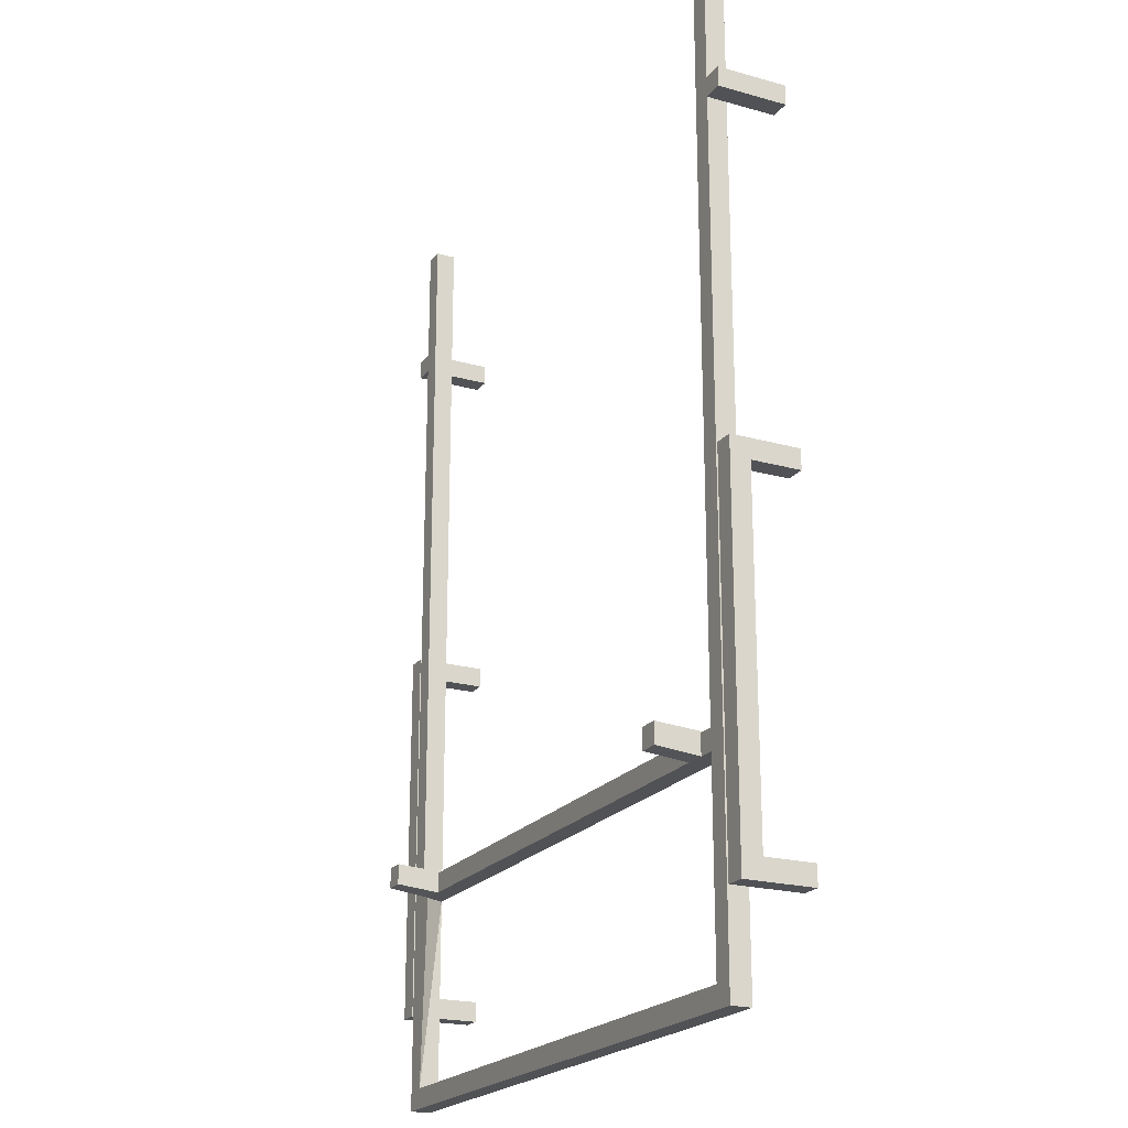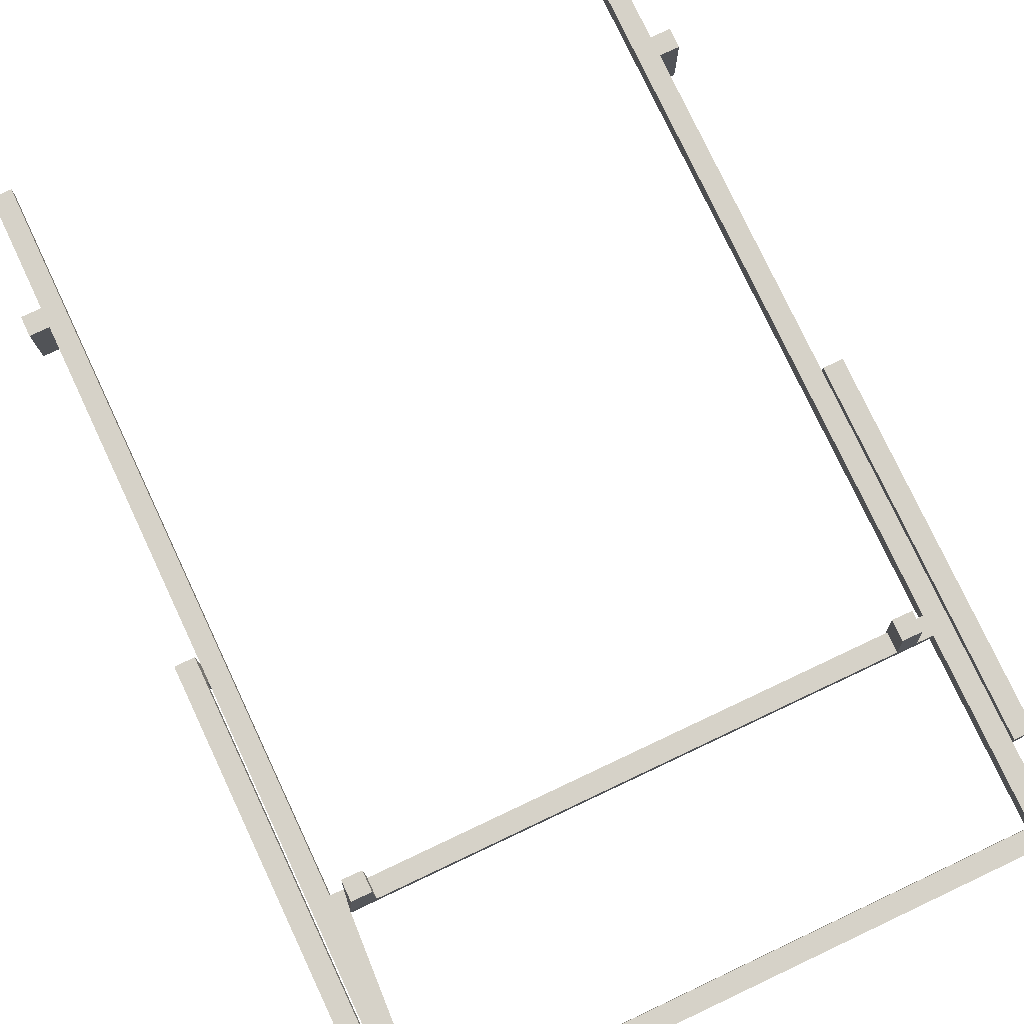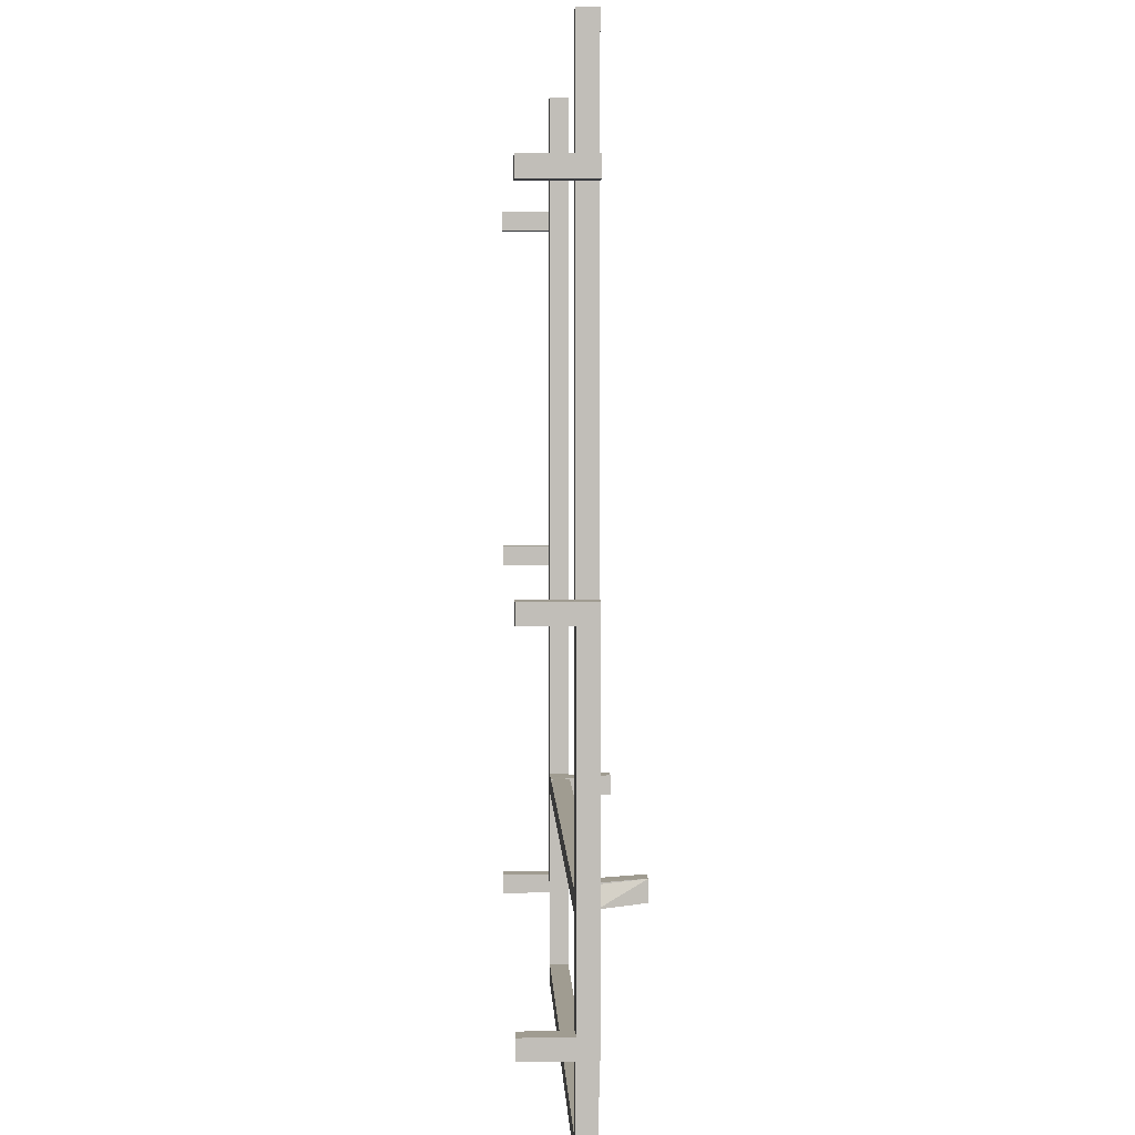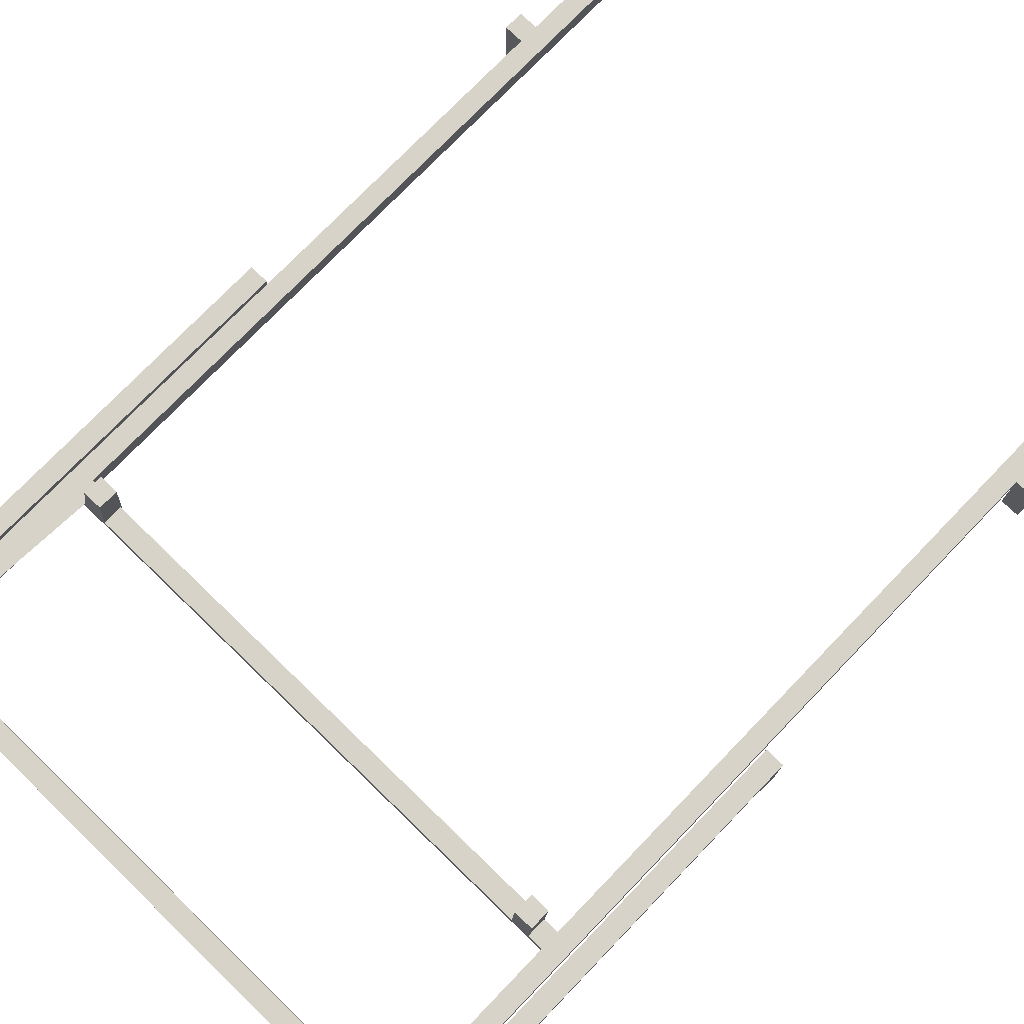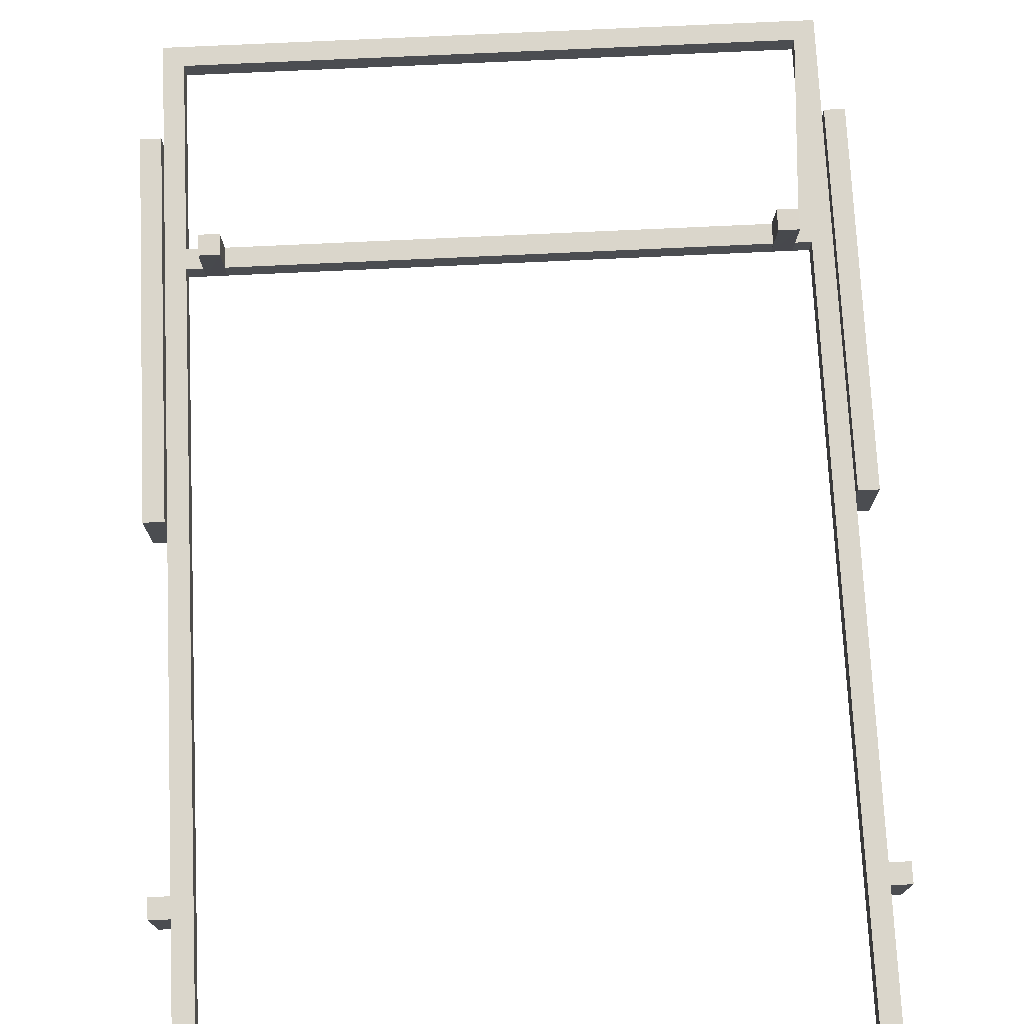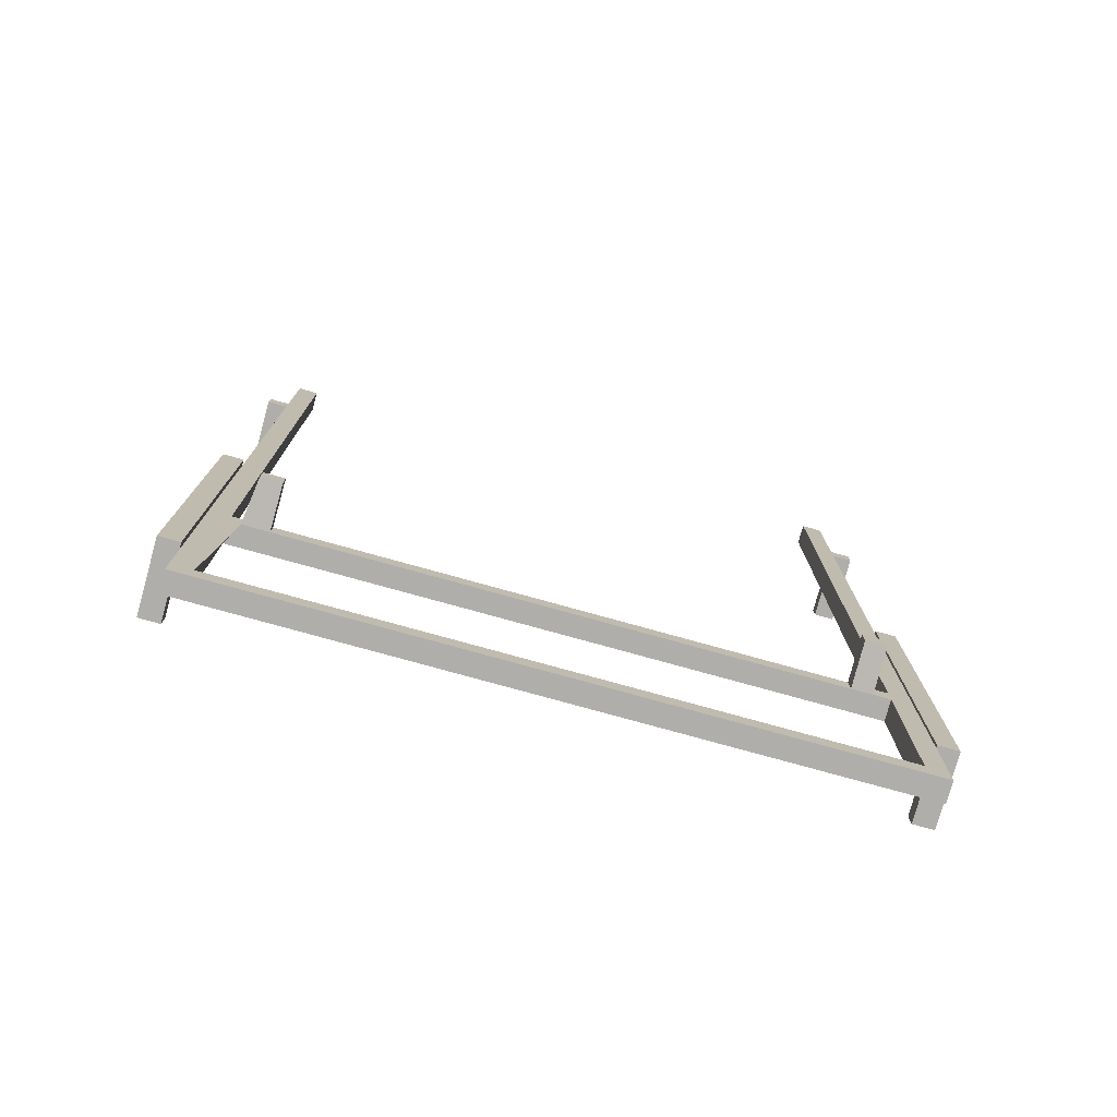
<metadata>
{"format":"obj","ext":"obj","renderer":"f3d","projection":"perspective","resolution":1024,"background":"white","views":[{"elev":-21.2,"azim":63.5,"up":"+Y"},{"elev":78.1,"azim":-25.2,"up":"+Z"},{"elev":4.4,"azim":-92.4,"up":"+Y"},{"elev":75.9,"azim":44.0,"up":"+Z"},{"elev":73.9,"azim":177.3,"up":"+Z"},{"elev":-77.6,"azim":-15.5,"up":"+Y"}]}
</metadata>
<code>
o RobotFrameSteel
v 0.3716 -0.3227 -0.0127
v 0.351 -0.2973 -0.0127
v 0.3716 -0.2973 -0.0127
v 0.3256 -0.2973 -0.0127
v -0.3256 -0.2973 -0.0127
v -0.3716 -0.3227 -0.0127
v -0.351 -0.2973 -0.0127
v -0.3716 -0.2973 -0.0127
v 0.397 0.4423 -0.0127
v 0.397 -0.5877 -0.0127
v 0.3716 0.6177 -0.0127
v 0.3716 -0.5623 -0.0127
v -0.3716 -0.5623 -0.0127
v -0.397 -0.5877 -0.0127
v -0.397 0.4423 -0.0127
v -0.3716 0.6177 -0.0127
v -0.397 0.4677 -0.0127
v -0.397 0.6177 -0.0127
v 0.397 0.4677 -0.0127
v 0.397 0.6177 -0.0127
v -0.397 0.4423 0.0127
v -0.397 -0.5877 0.0127
v -0.397 0.6177 0.0127
v -0.397 0.4677 0.0127
v -0.397 0.4677 -0.0757
v -0.397 0.4423 -0.0757
v -0.3716 0.6177 0.0127
v -0.3716 -0.2973 0.0127
v -0.3716 -0.5623 0.0127
v -0.3579 -0.3227 0.0127
v -0.351 -0.2973 0.0127
v 0.351 -0.2973 0.0127
v 0.3716 -0.3227 0.0127
v 0.3716 -0.2973 0.0127
v 0.351 -0.3227 0.0127
v 0.3716 0.6177 0.0127
v 0.397 0.4677 0.0127
v 0.397 0.6177 0.0127
v 0.397 0.4423 0.0127
v 0.397 -0.5877 0.0127
v 0.3716 -0.5623 0.0127
v 0.4224 0.4423 0.0127
v 0.4224 0.4677 0.0127
v -0.4224 0.4677 0.0127
v -0.4224 0.4423 0.0127
v -0.3256 -0.2973 0.0127
v 0.3256 -0.3227 0.0127
v 0.3256 -0.2973 0.0127
v -0.3256 -0.3227 0.0127
v 0.397 0.4423 -0.0757
v 0.397 0.4677 -0.0757
v -0.4224 0.4423 -0.0757
v -0.4224 0.4677 -0.0757
v 0.4224 0.4677 -0.0757
v 0.4224 0.4423 -0.0757
v -0.4 0.0127 0.0127
v -0.4 -0.0127 -0.0127
v -0.4 0.0127 -0.0757
v -0.4 -0.4423 -0.0127
v -0.4 -0.4677 0.0127
v -0.4 -0.4677 -0.0757
v -0.4 -0.4423 -0.0757
v -0.4 -0.0127 -0.0757
v -0.4254 -0.4423 -0.0757
v -0.4254 -0.4677 -0.0757
v -0.4254 -0.4423 -0.0127
v -0.4254 -0.0127 -0.0127
v -0.4254 0.0127 -0.0757
v -0.4254 -0.0127 -0.0757
v -0.4254 0.0127 0.0127
v -0.4254 -0.4677 0.0127
v 0.4 -0.4423 -0.0757
v 0.4 -0.4677 -0.0757
v 0.4 -0.4423 -0.0127
v 0.4 -0.0127 -0.0127
v 0.4 0.0127 -0.0757
v 0.4 -0.0127 -0.0757
v 0.4 0.0127 0.0127
v 0.4 -0.4677 0.0127
v 0.4254 0.0127 0.0127
v 0.4254 -0.0127 -0.0127
v 0.4254 0.0127 -0.0757
v 0.4254 -0.4423 -0.0127
v 0.4254 -0.4677 0.0127
v 0.4254 -0.4677 -0.0757
v 0.4254 -0.4423 -0.0757
v 0.4254 -0.0127 -0.0757
v -0.3256 -0.3177 0.0677
v -0.3256 -0.2917 0.06754
v -0.351 -0.2914 0.06757
v -0.351 -0.3177 0.0677
v 0.3256 -0.2914 0.06757
v 0.351 -0.2917 0.06754
v 0.351 -0.3177 0.0677
v 0.3256 -0.3177 0.0677
f 1 2 3
f 1 4 2
f 1 5 4
f 6 5 1
f 5 6 7
f 7 6 8
f 3 9 10
f 11 9 3
f 1 10 12
f 10 13 12
f 14 6 13
f 6 14 8
f 14 13 10
f 8 14 15
f 8 15 16
f 17 16 15
f 16 17 18
f 3 10 1
f 9 11 19
f 19 11 20
f 14 21 15
f 21 14 22
f 17 23 18
f 23 17 24
f 15 25 17
f 25 15 26
f 16 23 27
f 23 16 18
f 28 16 27
f 16 28 8
f 29 6 30
f 6 29 13
f 21 28 27
f 22 28 21
f 24 27 23
f 28 30 31
f 32 33 34
f 33 32 35
f 36 37 38
f 37 36 39
f 39 36 34
f 39 34 40
f 33 40 34
f 41 40 33
f 29 40 41
f 21 27 24
f 28 22 30
f 29 22 40
f 30 22 29
f 37 42 43
f 42 37 39
f 44 21 24
f 21 44 45
f 46 47 48
f 47 46 49
f 14 40 22
f 40 14 10
f 40 9 39
f 9 40 10
f 37 20 38
f 20 37 19
f 50 19 51
f 19 50 9
f 20 36 38
f 36 20 11
f 3 36 11
f 36 3 34
f 12 33 1
f 33 12 41
f 52 25 26
f 25 52 53
f 52 44 53
f 44 52 45
f 17 44 24
f 53 17 25
f 17 53 44
f 45 15 21
f 52 15 45
f 15 52 26
f 42 54 43
f 54 42 55
f 43 19 37
f 54 19 43
f 19 54 51
f 9 42 39
f 55 9 50
f 9 55 42
f 50 54 55
f 54 50 51
f 56 57 58
f 56 59 57
f 60 59 56
f 61 59 60
f 59 61 62
f 58 57 63
f 64 65 66
f 67 68 69
f 68 67 70
f 66 70 67
f 66 71 70
f 71 66 65
f 70 60 56
f 60 70 71
f 62 66 59
f 66 62 64
f 65 60 71
f 60 65 61
f 65 62 61
f 62 65 64
f 66 57 59
f 57 66 67
f 58 70 56
f 70 58 68
f 69 57 67
f 57 69 63
f 69 58 63
f 58 69 68
f 72 73 74
f 75 76 77
f 76 75 78
f 74 78 75
f 74 79 78
f 79 74 73
f 80 81 82
f 80 83 81
f 84 83 80
f 85 83 84
f 83 85 86
f 82 81 87
f 78 84 80
f 84 78 79
f 86 74 83
f 74 86 72
f 73 84 79
f 84 73 85
f 73 86 85
f 86 73 72
f 74 81 83
f 81 74 75
f 82 78 80
f 78 82 76
f 77 81 75
f 81 77 87
f 77 82 87
f 82 77 76
f 7 28 31
f 28 7 8
f 4 46 48
f 46 4 5
f 3 32 34
f 32 3 2
f 30 6 49
f 49 6 47
f 1 47 6
f 47 1 35
f 35 1 33
f 12 29 41
f 29 12 13
f 49 89 88
f 89 49 46
f 89 46 5
f 31 90 7
f 30 90 31
f 90 30 91
f 5 90 89
f 90 5 7
f 90 88 89
f 88 90 91
f 30 88 91
f 88 30 49
f 2 92 93
f 92 2 4
f 92 94 93
f 94 92 95
f 35 93 94
f 93 35 32
f 93 32 2
f 47 94 95
f 94 47 35
f 48 92 4
f 47 92 48
f 92 47 95

</code>
